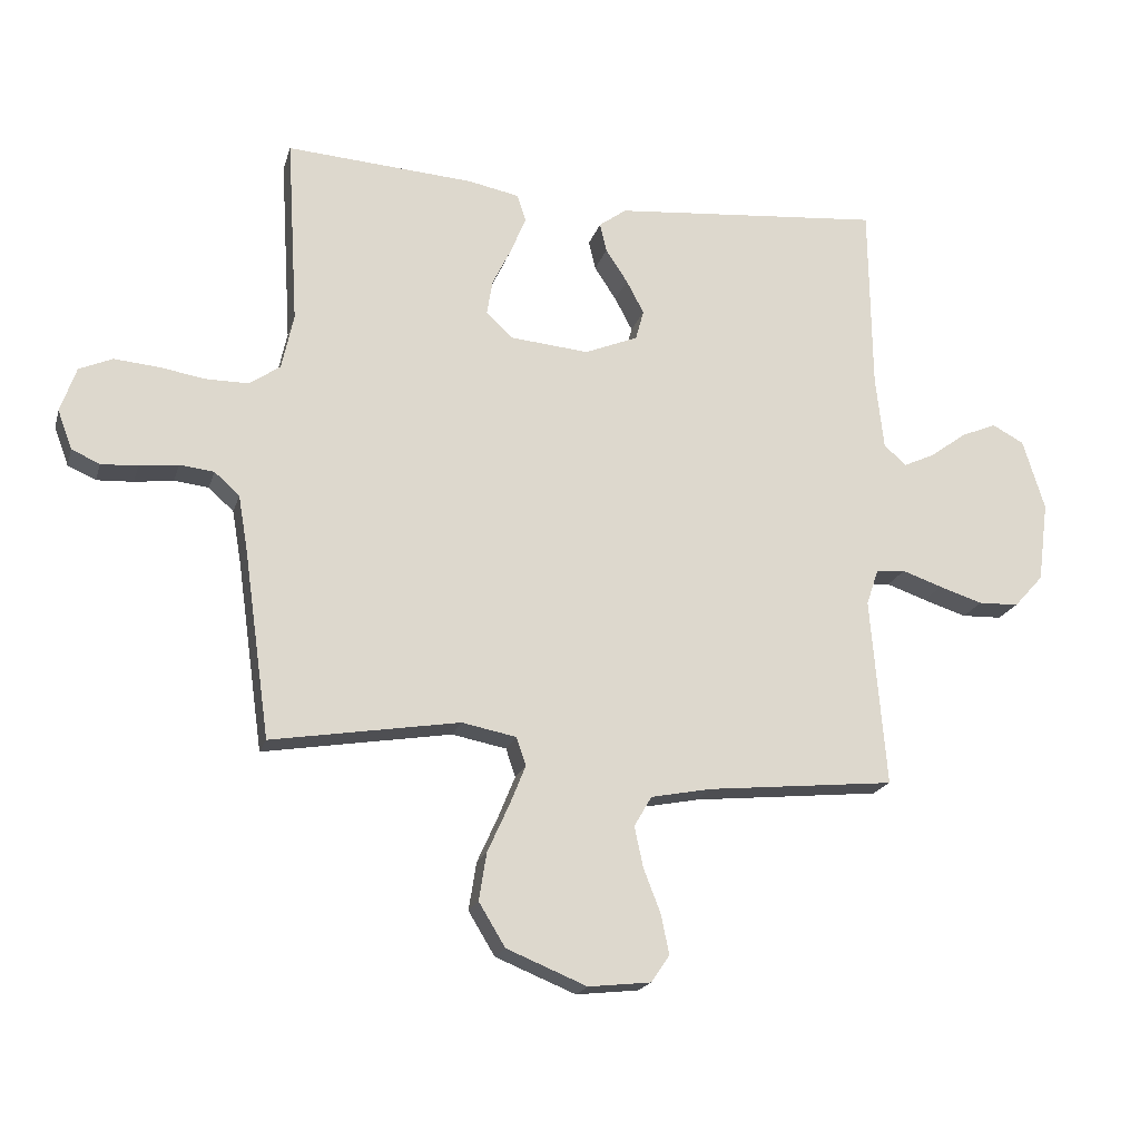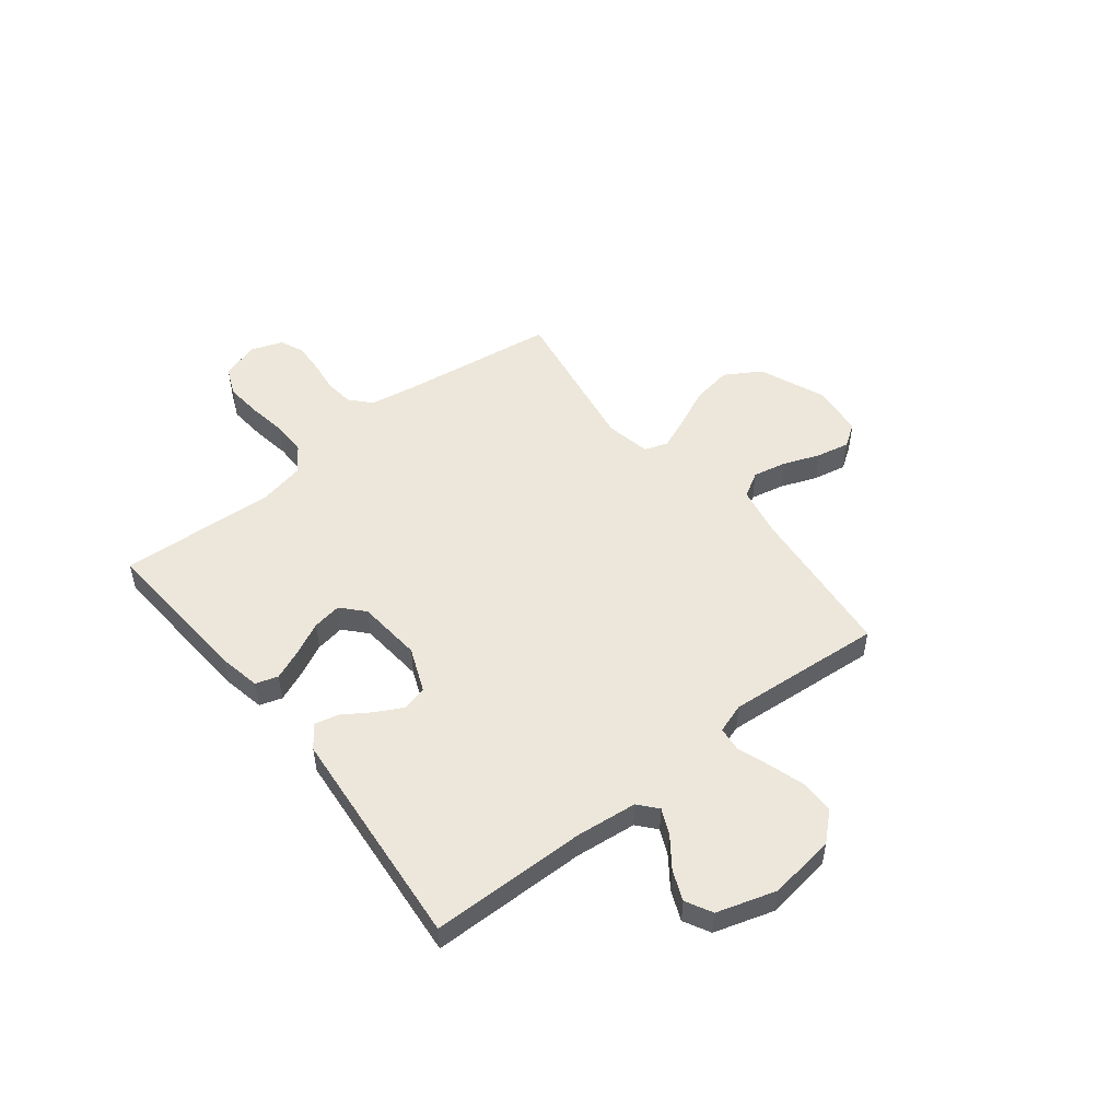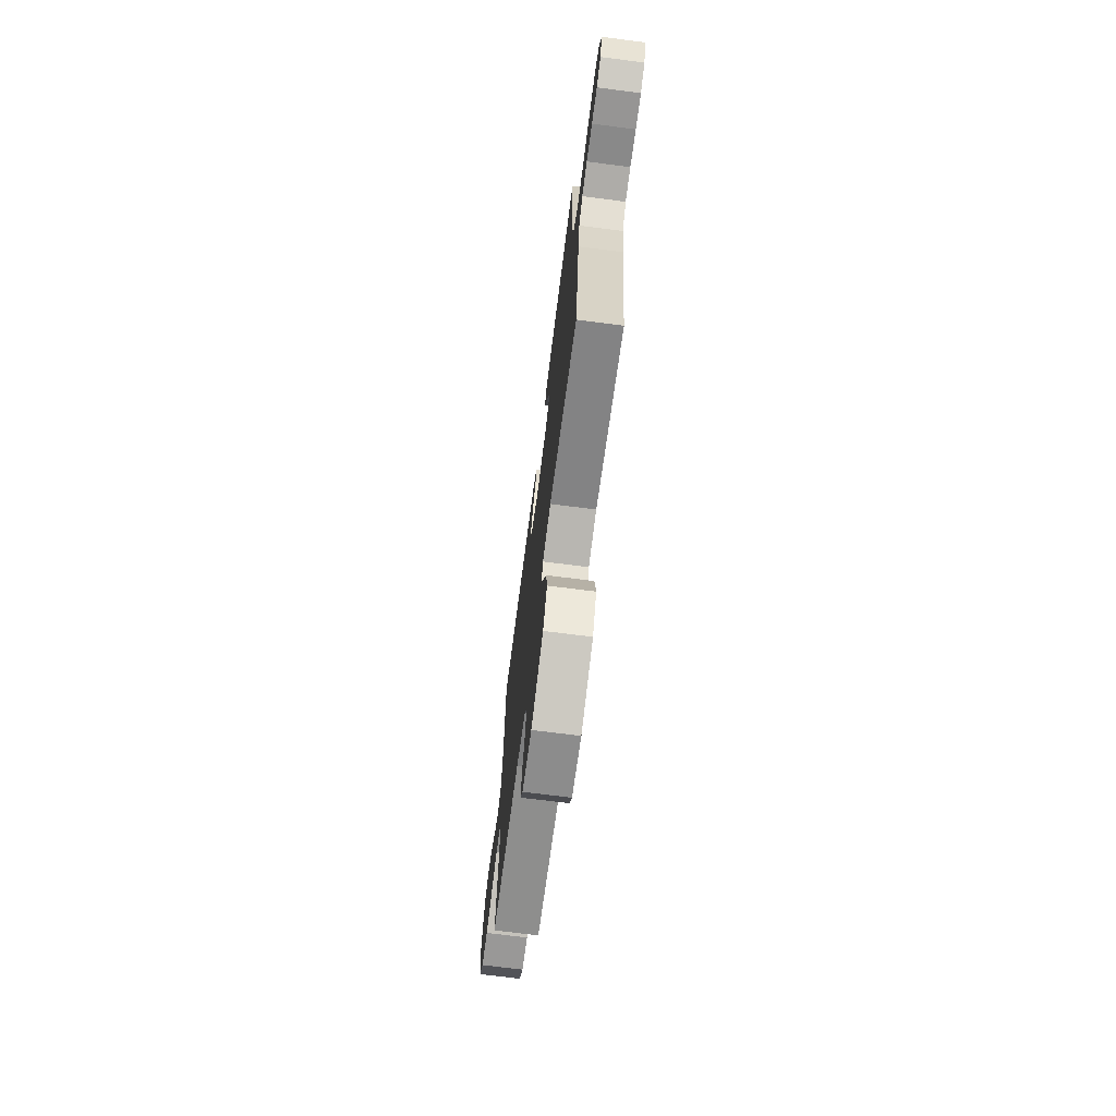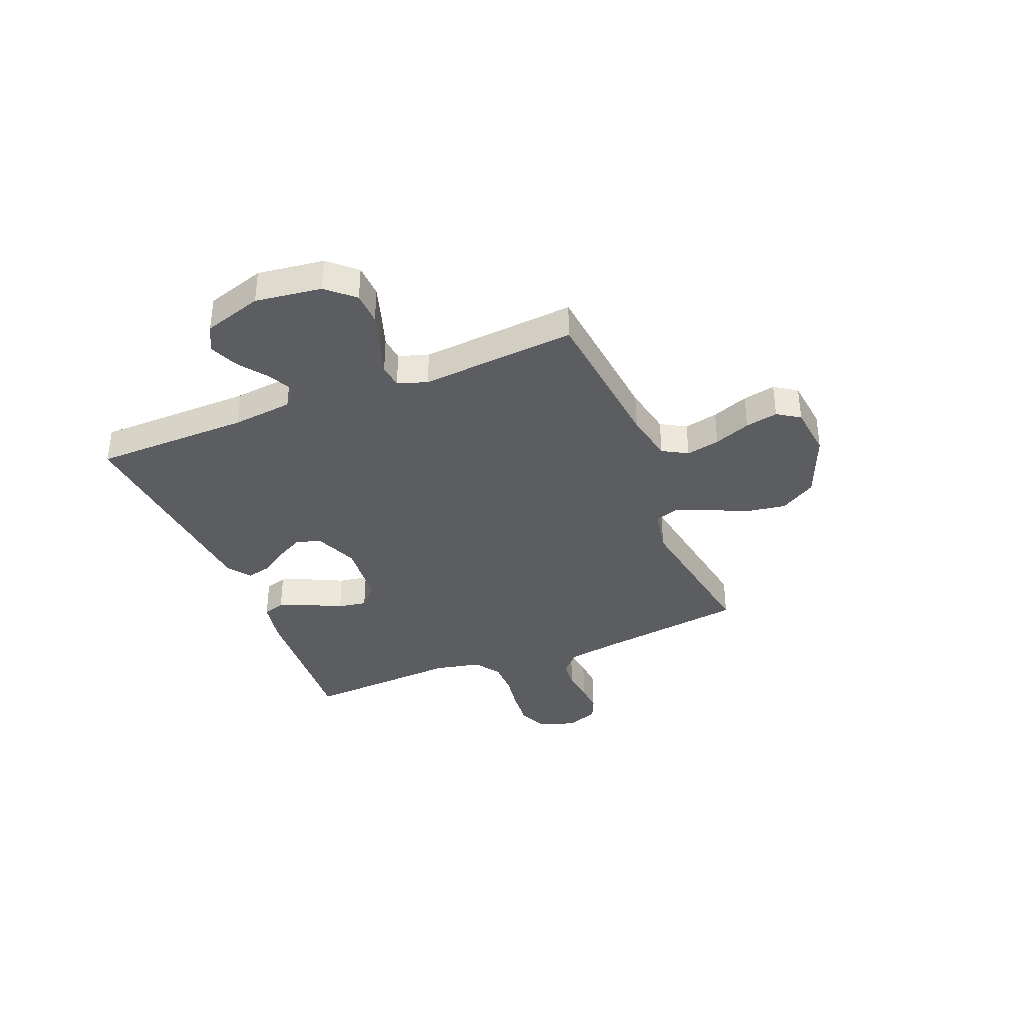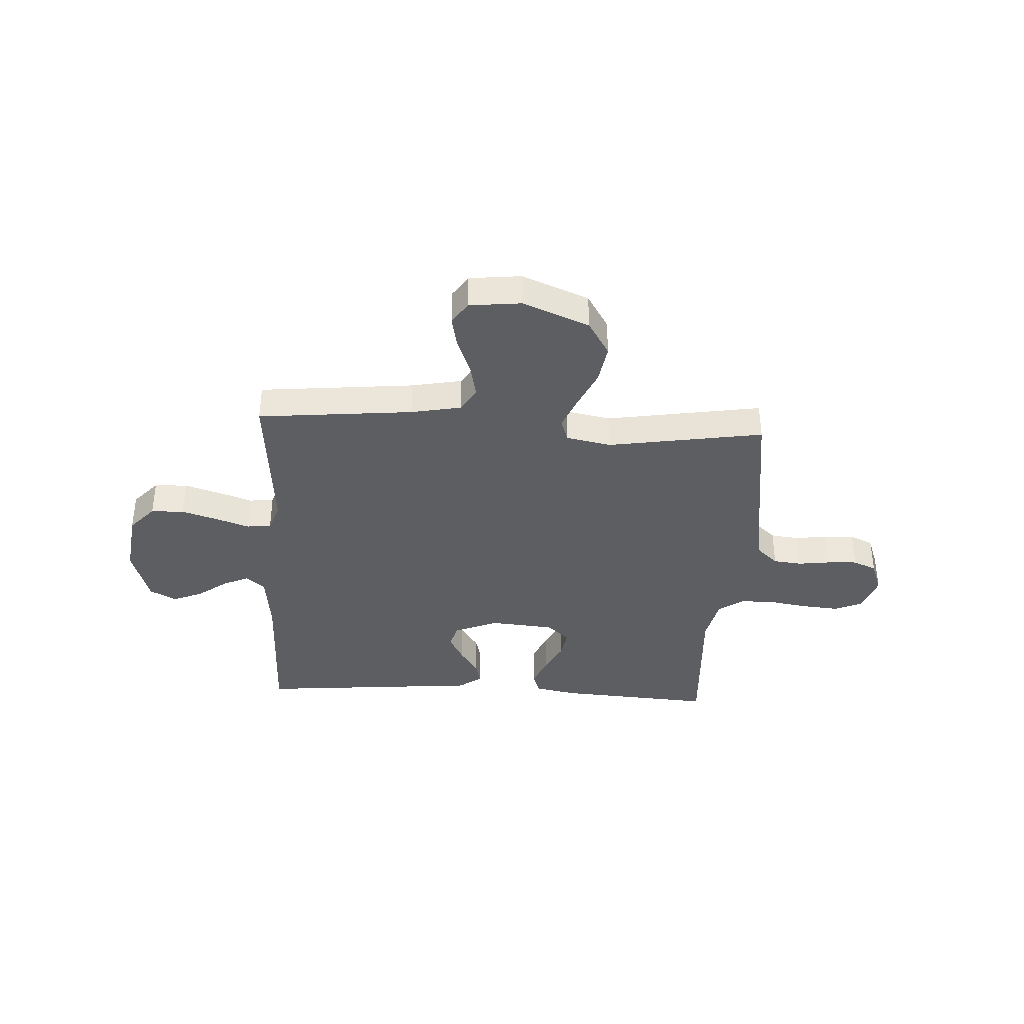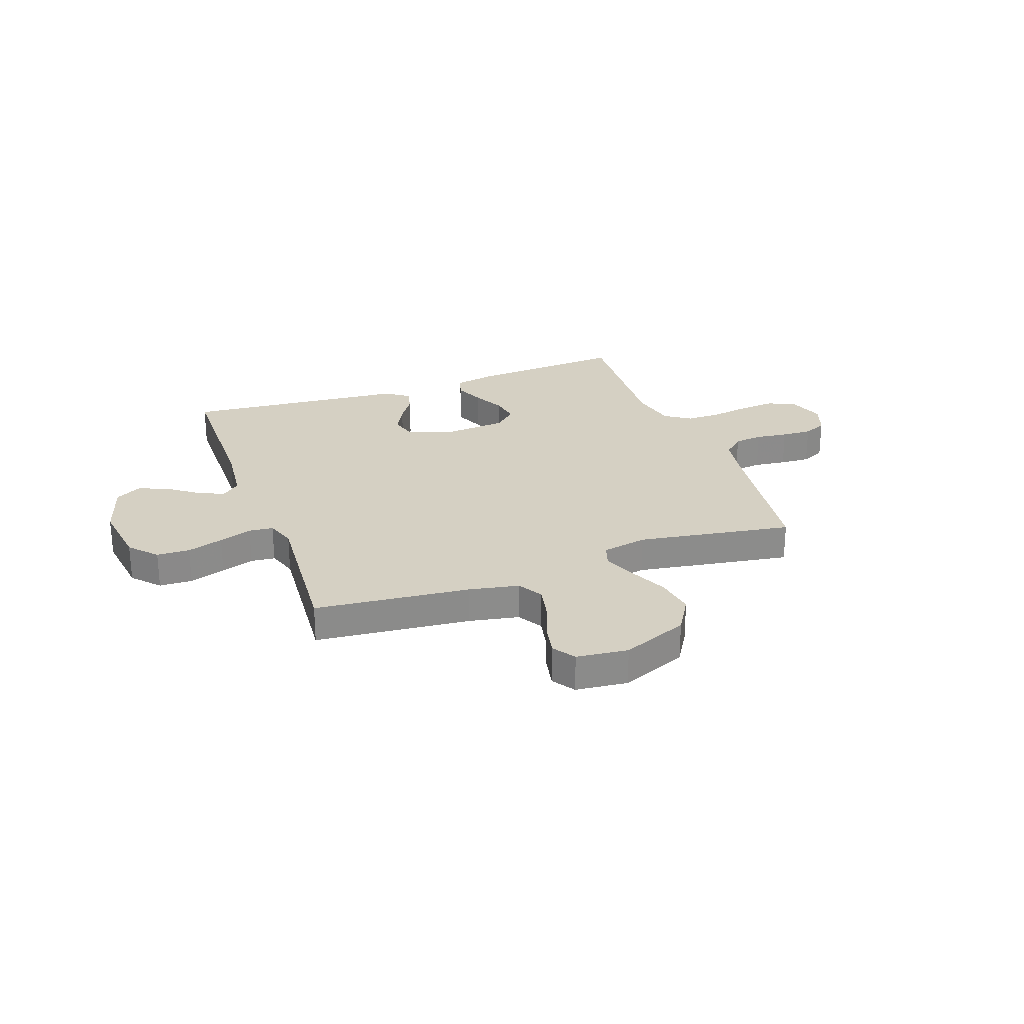
<metadata>
{"format":"obj","ext":"obj","renderer":"f3d","projection":"perspective","resolution":1024,"background":"white","views":[{"elev":-19.3,"azim":-14.8,"up":"+Z"},{"elev":51.5,"azim":51.6,"up":"+Y"},{"elev":-70.5,"azim":-97.3,"up":"+Z"},{"elev":-36.6,"azim":112.1,"up":"+Y"},{"elev":-37.7,"azim":176.8,"up":"+Y"},{"elev":26.3,"azim":160.0,"up":"+Y"}]}
</metadata>
<code>
v -0.5 0.07 0.5
v -0.2 0.07 0.48
v -0.118 0.07 0.464
v -0.104 0.07 0.421
v -0.128 0.07 0.363
v -0.159 0.07 0.3
v -0.168 0.07 0.244
v -0.125 0.07 0.205
v 0 0.07 0.194
v 0.085 0.07 0.229
v 0.098 0.07 0.277
v 0.07 0.07 0.33
v 0.035 0.07 0.383
v 0.024 0.07 0.429
v 0.068 0.07 0.461
v 0.2 0.07 0.473
v 0.5 0.07 0.5
v 0.504 0.07 0.2
v 0.517 0.07 0.082
v 0.553 0.07 0.051
v 0.603 0.07 0.074
v 0.66 0.07 0.116
v 0.717 0.07 0.14
v 0.768 0.07 0.113
v 0.803 0.07 0
v 0.786 0.07 -0.128
v 0.739 0.07 -0.18
v 0.675 0.07 -0.182
v 0.605 0.07 -0.16
v 0.541 0.07 -0.138
v 0.494 0.07 -0.143
v 0.475 0.07 -0.2
v 0.5 0.07 -0.5
v 0.2 0.07 -0.53
v 0.103 0.07 -0.549
v 0.075 0.07 -0.597
v 0.089 0.07 -0.662
v 0.116 0.07 -0.732
v 0.129 0.07 -0.795
v 0.1 0.07 -0.838
v 0 0.07 -0.849
v -0.128 0.07 -0.797
v -0.17 0.07 -0.728
v -0.158 0.07 -0.652
v -0.124 0.07 -0.577
v -0.098 0.07 -0.513
v -0.113 0.07 -0.468
v -0.2 0.07 -0.451
v -0.5 0.07 -0.5
v -0.542 0.07 -0.2
v -0.557 0.07 -0.113
v -0.597 0.07 -0.077
v -0.652 0.07 -0.071
v -0.714 0.07 -0.079
v -0.772 0.07 -0.082
v -0.817 0.07 -0.062
v -0.84 0.07 0
v -0.815 0.07 0.072
v -0.762 0.07 0.095
v -0.692 0.07 0.089
v -0.617 0.07 0.077
v -0.55 0.07 0.077
v -0.501 0.07 0.111
v -0.482 0.07 0.2
v -0.5 0 0.5
v -0.2 0 0.48
v -0.118 0 0.464
v -0.104 0 0.421
v -0.128 0 0.363
v -0.159 0 0.3
v -0.168 0 0.244
v -0.125 0 0.205
v 0 0 0.194
v 0.085 0 0.229
v 0.098 0 0.277
v 0.07 0 0.33
v 0.035 0 0.383
v 0.024 0 0.429
v 0.068 0 0.461
v 0.2 0 0.473
v 0.5 0 0.5
v 0.504 0 0.2
v 0.517 0 0.082
v 0.553 0 0.051
v 0.603 0 0.074
v 0.66 0 0.116
v 0.717 0 0.14
v 0.768 0 0.113
v 0.803 0 0
v 0.786 0 -0.128
v 0.739 0 -0.18
v 0.675 0 -0.182
v 0.605 0 -0.16
v 0.541 0 -0.138
v 0.494 0 -0.143
v 0.475 0 -0.2
v 0.5 0 -0.5
v 0.2 0 -0.53
v 0.103 0 -0.549
v 0.075 0 -0.597
v 0.089 0 -0.662
v 0.116 0 -0.732
v 0.129 0 -0.795
v 0.1 0 -0.838
v 0 0 -0.849
v -0.128 0 -0.797
v -0.17 0 -0.728
v -0.158 0 -0.652
v -0.124 0 -0.577
v -0.098 0 -0.513
v -0.113 0 -0.468
v -0.2 0 -0.451
v -0.5 0 -0.5
v -0.542 0 -0.2
v -0.557 0 -0.113
v -0.597 0 -0.077
v -0.652 0 -0.071
v -0.714 0 -0.079
v -0.772 0 -0.082
v -0.817 0 -0.062
v -0.84 0 0
v -0.815 0 0.072
v -0.762 0 0.095
v -0.692 0 0.089
v -0.617 0 0.077
v -0.55 0 0.077
v -0.501 0 0.111
v -0.482 0 0.2
f 58 59 60 61
f 58 61 62
f 57 58 62
f 56 57 62
f 53 54 55 56
f 53 56 62
f 52 53 62 63
f 48 49 50
f 47 48 50 51
f 42 43 44 45
f 42 45 46
f 41 42 46
f 40 41 46
f 37 38 39 40
f 36 37 40 46
f 35 36 46 47
f 32 33 34
f 31 32 34 35
f 27 28 29 30
f 25 26 27 30
f 25 30 31
f 24 25 31
f 21 22 23 24
f 20 21 24 31
f 19 20 31 35
f 15 16 17 18
f 12 13 14 15
f 11 12 15 18
f 10 11 18 19
f 3 4 5 6
f 1 2 3 6
f 64 1 6 7
f 63 64 7 8
f 52 63 8 9
f 35 47 51 52
f 19 35 52
f 9 10 19 52
f 125 124 123 122
f 126 125 122
f 126 122 121
f 126 121 120
f 120 119 118 117
f 126 120 117
f 127 126 117 116
f 114 113 112
f 115 114 112 111
f 109 108 107 106
f 110 109 106
f 110 106 105
f 110 105 104
f 104 103 102 101
f 110 104 101 100
f 111 110 100 99
f 98 97 96
f 99 98 96 95
f 94 93 92 91
f 94 91 90 89
f 95 94 89
f 95 89 88
f 88 87 86 85
f 95 88 85 84
f 99 95 84 83
f 82 81 80 79
f 79 78 77 76
f 82 79 76 75
f 83 82 75 74
f 70 69 68 67
f 70 67 66 65
f 71 70 65 128
f 72 71 128 127
f 73 72 127 116
f 116 115 111 99
f 116 99 83
f 116 83 74 73
f 1 65 66 2
f 2 66 67 3
f 3 67 68 4
f 4 68 69 5
f 5 69 70 6
f 6 70 71 7
f 7 71 72 8
f 8 72 73 9
f 9 73 74 10
f 10 74 75 11
f 11 75 76 12
f 12 76 77 13
f 13 77 78 14
f 14 78 79 15
f 15 79 80 16
f 16 80 81 17
f 17 81 82 18
f 18 82 83 19
f 19 83 84 20
f 20 84 85 21
f 21 85 86 22
f 22 86 87 23
f 23 87 88 24
f 24 88 89 25
f 25 89 90 26
f 26 90 91 27
f 27 91 92 28
f 28 92 93 29
f 29 93 94 30
f 30 94 95 31
f 31 95 96 32
f 32 96 97 33
f 33 97 98 34
f 34 98 99 35
f 35 99 100 36
f 36 100 101 37
f 37 101 102 38
f 38 102 103 39
f 39 103 104 40
f 40 104 105 41
f 41 105 106 42
f 42 106 107 43
f 43 107 108 44
f 44 108 109 45
f 45 109 110 46
f 46 110 111 47
f 47 111 112 48
f 48 112 113 49
f 49 113 114 50
f 50 114 115 51
f 51 115 116 52
f 52 116 117 53
f 53 117 118 54
f 54 118 119 55
f 55 119 120 56
f 56 120 121 57
f 57 121 122 58
f 58 122 123 59
f 59 123 124 60
f 60 124 125 61
f 61 125 126 62
f 62 126 127 63
f 63 127 128 64
f 64 128 65 1

</code>
